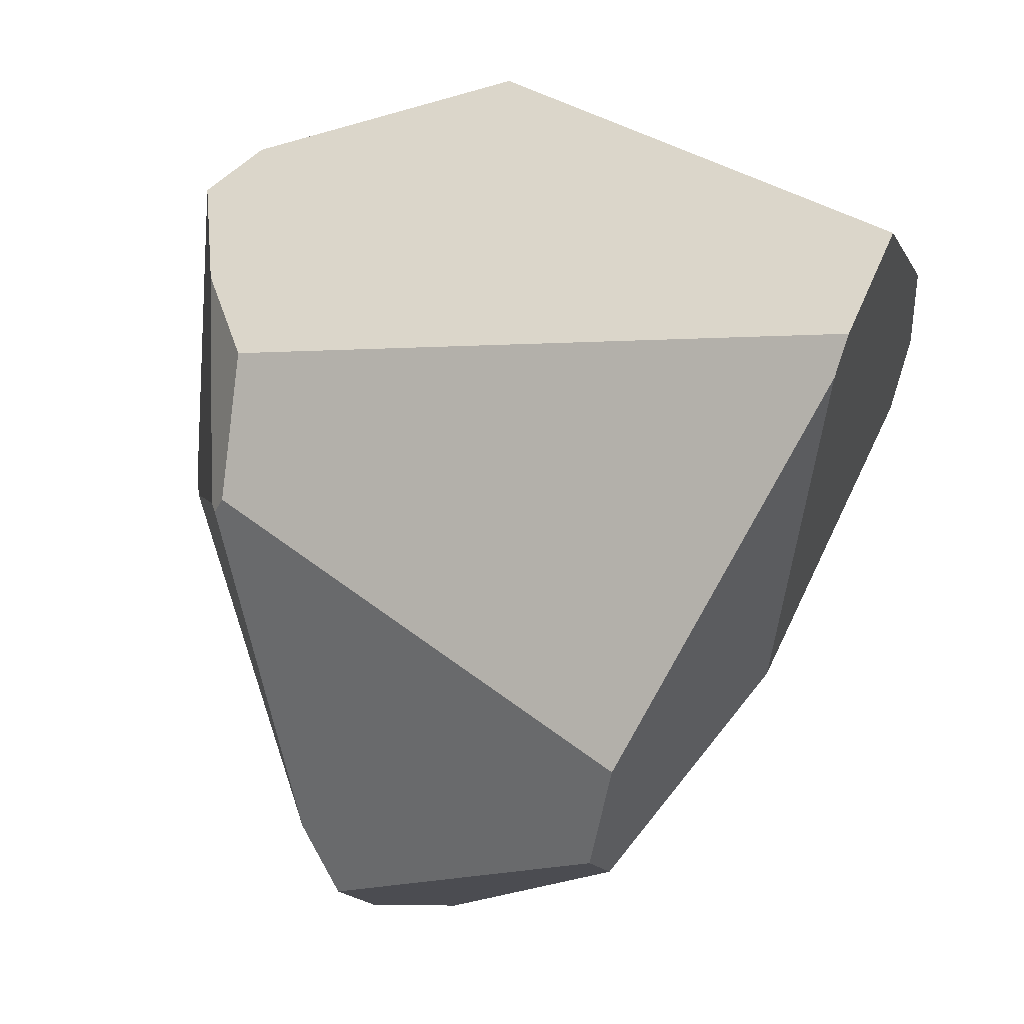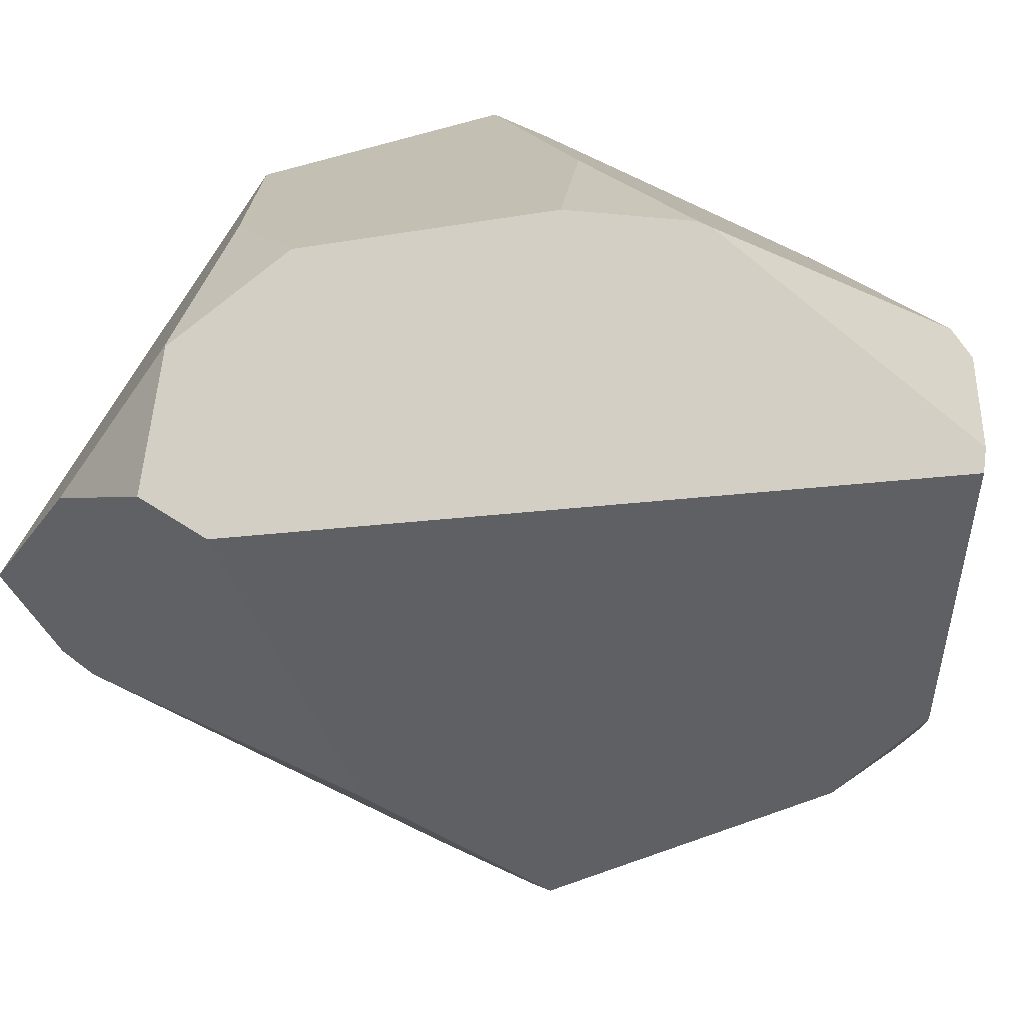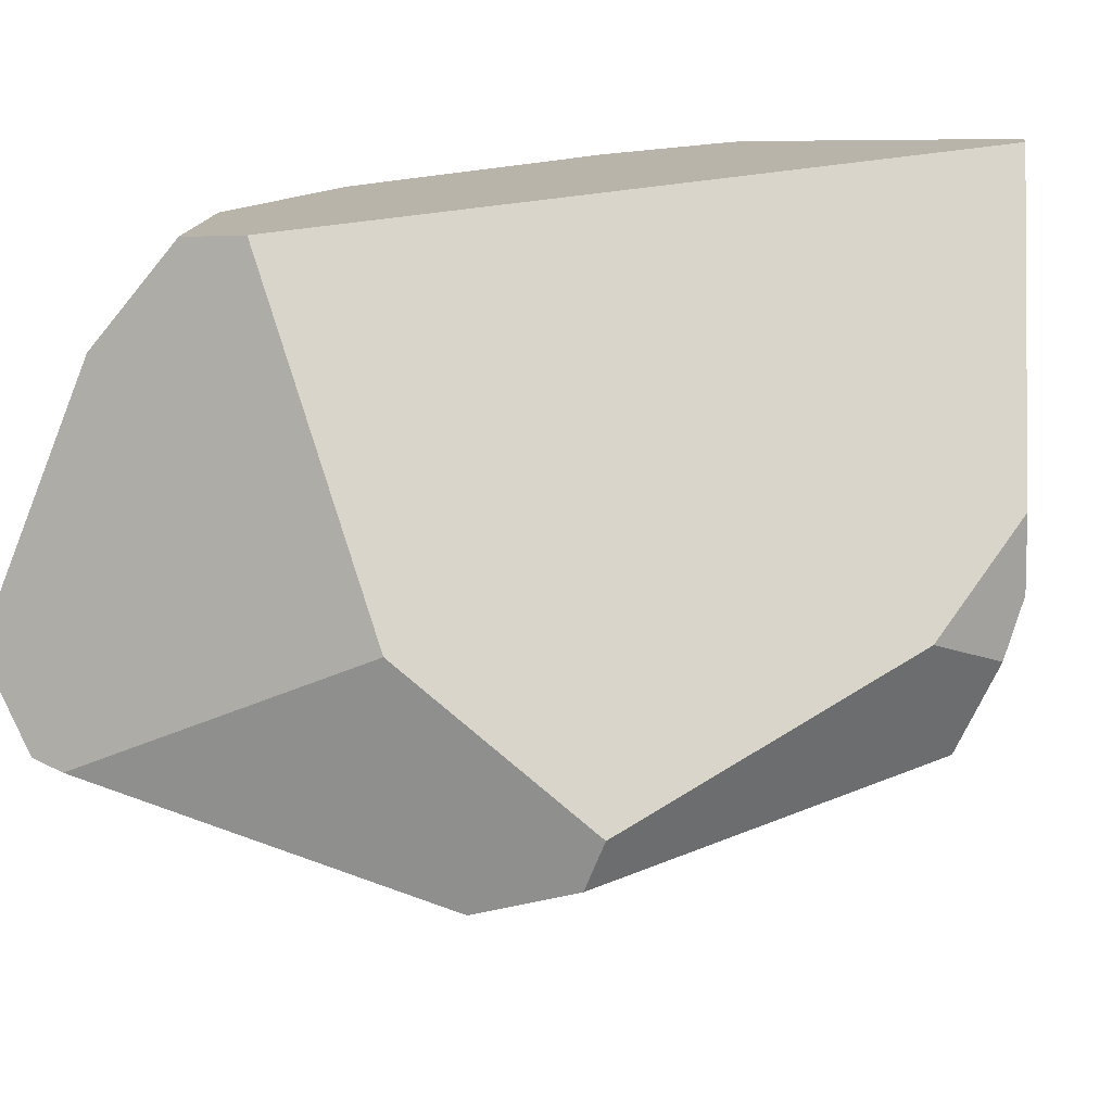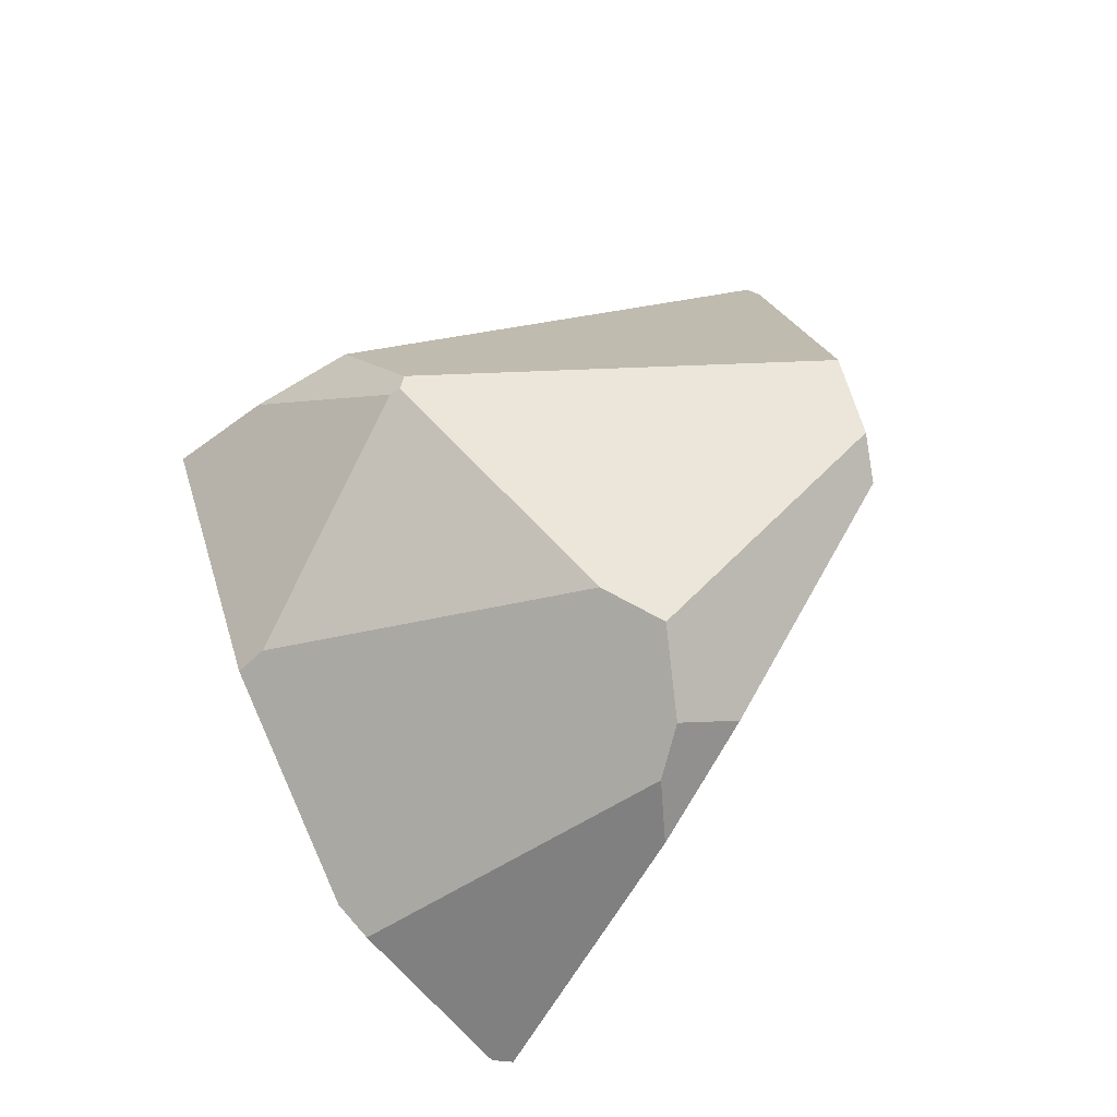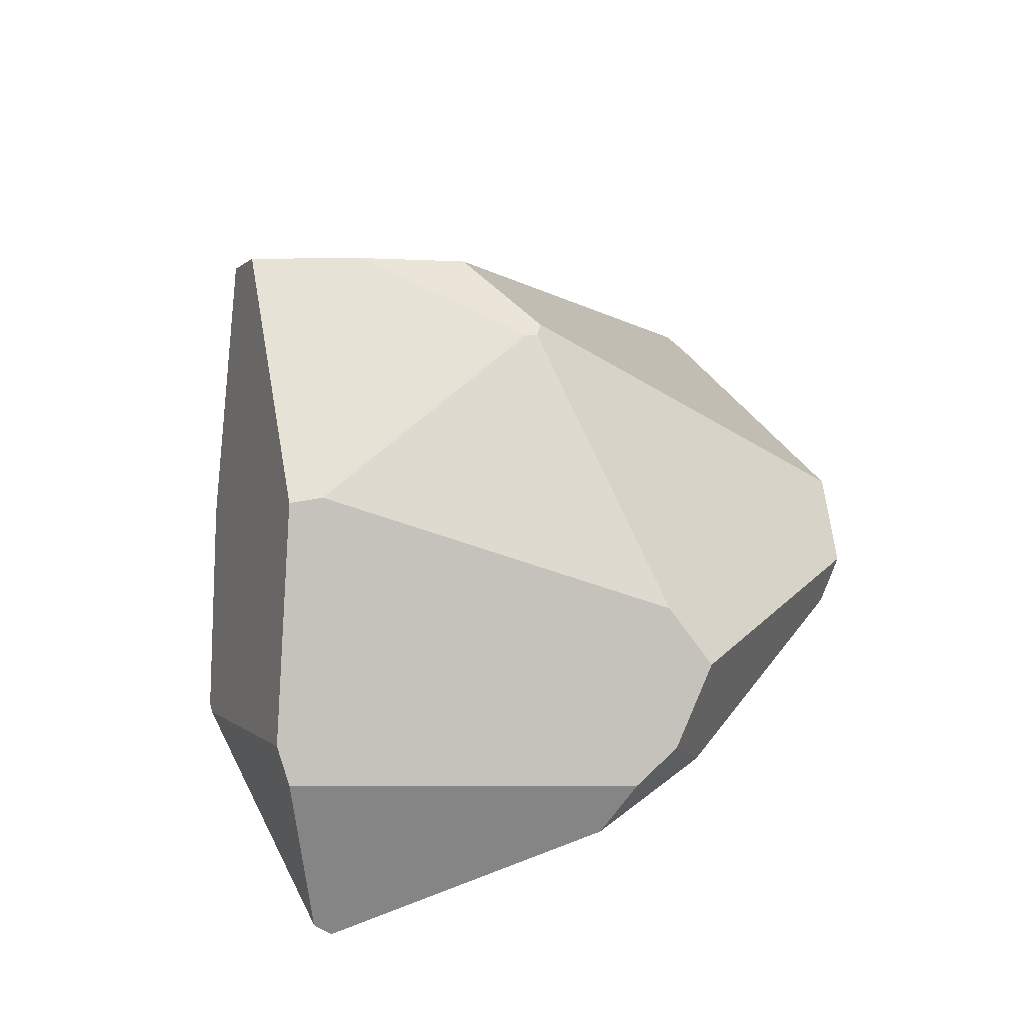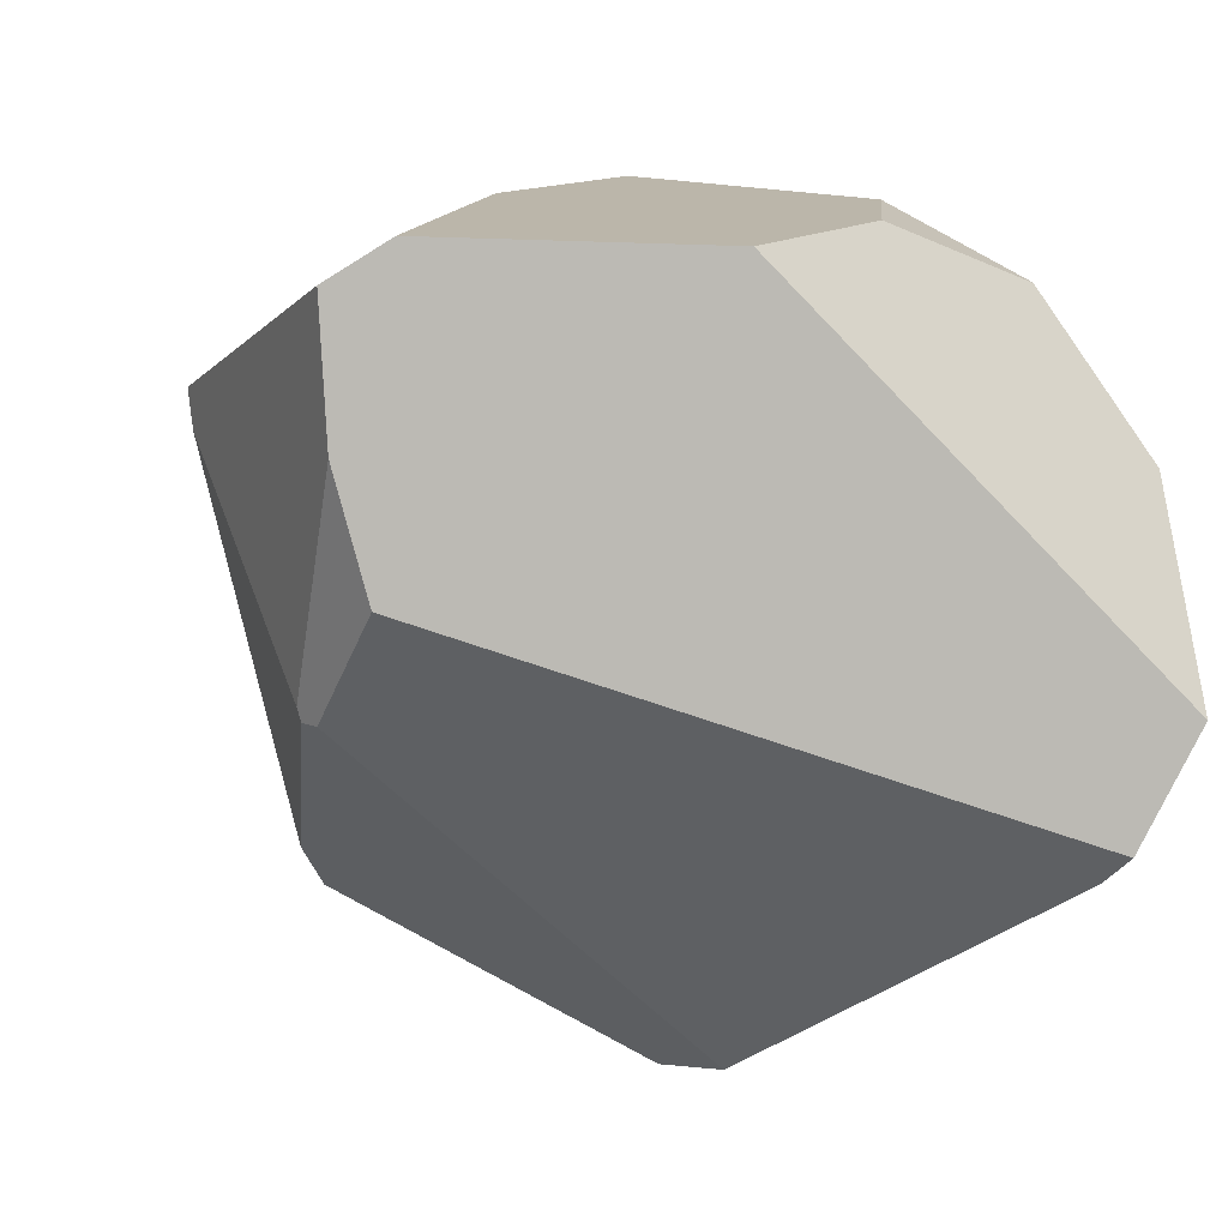
<metadata>
{"format":"obj","ext":"obj","renderer":"f3d","projection":"perspective","resolution":1024,"background":"white","views":[{"elev":-49.0,"azim":160.1,"up":"+Z"},{"elev":32.5,"azim":-68.0,"up":"+Z"},{"elev":-29.7,"azim":-68.6,"up":"+Z"},{"elev":-48.6,"azim":140.0,"up":"+Y"},{"elev":-44.7,"azim":101.8,"up":"+Y"},{"elev":-1.9,"azim":141.8,"up":"+Z"}]}
</metadata>
<code>
g  Instance
v 5.047 -55.03 -0.77
v 5.115 -55.01 -0.7011
v 4.061 -52.28 -1.138
v 4.061 -52.28 -1.138
v 5.115 -55.01 -0.7011
v 4.097 -51.97 -1.04
v 4.097 -51.97 -1.04
v 5.115 -55.01 -0.7011
v 4.524 -51.89 -0.6165
v 4.524 -51.89 -0.6165
v 5.115 -55.01 -0.7011
v 4.923 -52.26 -0.3118
v 4.923 -52.26 -0.3118
v 5.115 -55.01 -0.7011
v 5.315 -53.23 -0.1406
v 5.315 -53.23 -0.1406
v 5.115 -55.01 -0.7011
v 5.426 -53.75 -0.1438
v 5.426 -53.75 -0.1438
v 5.115 -55.01 -0.7011
v 5.423 -53.81 -0.1584
v 4.528 -51.88 -0.62
v 4.524 -51.89 -0.6165
v 5.32 -51.82 -0.475
v 5.32 -51.82 -0.475
v 4.524 -51.89 -0.6165
v 4.923 -52.26 -0.3118
v 6.915 -52.99 -2.195
v 6.908 -52.9 -2.209
v 6.931 -52.99 -2.141
v 6.931 -52.99 -2.141
v 6.908 -52.9 -2.209
v 7.153 -52.47 -1.342
v 7.153 -52.47 -1.342
v 6.908 -52.9 -2.209
v 7.003 -52.44 -1.836
v 6.931 -52.99 -2.141
v 6.841 -53.82 -1.143
v 6.915 -52.99 -2.195
v 6.915 -52.99 -2.195
v 6.841 -53.82 -1.143
v 6.141 -54.19 -2.666
v 6.915 -52.99 -2.195
v 6.141 -54.19 -2.666
v 6.908 -52.9 -2.209
v 6.908 -52.9 -2.209
v 6.141 -54.19 -2.666
v 5.314 -52.67 -3.441
v 5.314 -52.67 -3.441
v 6.141 -54.19 -2.666
v 5.22 -53.17 -3.465
v 5.22 -53.17 -3.465
v 6.141 -54.19 -2.666
v 5.912 -54.37 -2.822
v 5.426 -53.75 -0.1438
v 5.423 -53.81 -0.1584
v 6.087 -53.01 -0.3092
v 6.087 -53.01 -0.3092
v 5.423 -53.81 -0.1584
v 7.044 -52.24 -0.6364
v 7.044 -52.24 -0.6364
v 5.423 -53.81 -0.1584
v 7.227 -52.42 -0.7918
v 7.227 -52.42 -0.7918
v 5.423 -53.81 -0.1584
v 6.855 -53.84 -0.9834
v 6.855 -53.84 -0.9834
v 5.423 -53.81 -0.1584
v 6.054 -54.64 -0.7528
v 6.154 -51.52 -0.6725
v 4.873 -50.76 -2.188
v 5.32 -51.82 -0.475
v 5.32 -51.82 -0.475
v 4.873 -50.76 -2.188
v 4.528 -51.88 -0.62
v 4.528 -51.88 -0.62
v 4.873 -50.76 -2.188
v 4.33 -51.46 -1.302
v 5.013 -51.11 -2.725
v 5.012 -50.96 -2.636
v 5.314 -52.67 -3.441
v 5.314 -52.67 -3.441
v 5.012 -50.96 -2.636
v 6.908 -52.9 -2.209
v 6.908 -52.9 -2.209
v 5.012 -50.96 -2.636
v 7.003 -52.44 -1.836
v 5.32 -51.82 -0.475
v 4.923 -52.26 -0.3118
v 6.154 -51.52 -0.6725
v 6.154 -51.52 -0.6725
v 4.923 -52.26 -0.3118
v 7.044 -52.24 -0.6364
v 7.044 -52.24 -0.6364
v 4.923 -52.26 -0.3118
v 6.087 -53.01 -0.3092
v 6.087 -53.01 -0.3092
v 4.923 -52.26 -0.3118
v 5.315 -53.23 -0.1406
v 5.912 -54.37 -2.822
v 5.667 -54.65 -2.603
v 5.22 -53.17 -3.465
v 5.22 -53.17 -3.465
v 5.667 -54.65 -2.603
v 5.077 -53.31 -3.349
v 5.077 -53.31 -3.349
v 5.667 -54.65 -2.603
v 5.346 -54.47 -2.657
v 5.013 -51.11 -2.725
v 4.63 -52.63 -2.703
v 5.012 -50.96 -2.636
v 5.012 -50.96 -2.636
v 4.63 -52.63 -2.703
v 4.873 -50.76 -2.188
v 4.873 -50.76 -2.188
v 4.63 -52.63 -2.703
v 4.33 -51.46 -1.302
v 4.33 -51.46 -1.302
v 4.63 -52.63 -2.703
v 4.097 -51.97 -1.04
v 4.097 -51.97 -1.04
v 4.63 -52.63 -2.703
v 4.061 -52.28 -1.138
v 4.528 -51.88 -0.62
v 4.33 -51.46 -1.302
v 4.524 -51.89 -0.6165
v 4.524 -51.89 -0.6165
v 4.33 -51.46 -1.302
v 4.097 -51.97 -1.04
v 4.63 -52.63 -2.703
v 5.013 -51.11 -2.725
v 5.077 -53.31 -3.349
v 5.077 -53.31 -3.349
v 5.013 -51.11 -2.725
v 5.22 -53.17 -3.465
v 5.22 -53.17 -3.465
v 5.013 -51.11 -2.725
v 5.314 -52.67 -3.441
v 6.141 -54.19 -2.666
v 6.841 -53.82 -1.143
v 5.912 -54.37 -2.822
v 5.912 -54.37 -2.822
v 6.841 -53.82 -1.143
v 5.667 -54.65 -2.603
v 5.667 -54.65 -2.603
v 6.841 -53.82 -1.143
v 5.578 -54.77 -2.394
v 5.578 -54.77 -2.394
v 6.841 -53.82 -1.143
v 5.909 -54.77 -0.7828
v 5.909 -54.77 -0.7828
v 6.841 -53.82 -1.143
v 6.054 -54.64 -0.7528
v 6.054 -54.64 -0.7528
v 6.841 -53.82 -1.143
v 6.855 -53.84 -0.9834
v 4.873 -50.76 -2.188
v 6.154 -51.52 -0.6725
v 5.012 -50.96 -2.636
v 5.012 -50.96 -2.636
v 6.154 -51.52 -0.6725
v 7.003 -52.44 -1.836
v 7.003 -52.44 -1.836
v 6.154 -51.52 -0.6725
v 7.153 -52.47 -1.342
v 7.153 -52.47 -1.342
v 6.154 -51.52 -0.6725
v 7.227 -52.42 -0.7918
v 7.227 -52.42 -0.7918
v 6.154 -51.52 -0.6725
v 7.044 -52.24 -0.6364
v 5.578 -54.77 -2.394
v 5.363 -54.85 -2.175
v 5.667 -54.65 -2.603
v 5.667 -54.65 -2.603
v 5.363 -54.85 -2.175
v 5.346 -54.47 -2.657
v 5.315 -53.23 -0.1406
v 5.426 -53.75 -0.1438
v 6.087 -53.01 -0.3092
v 5.578 -54.77 -2.394
v 5.909 -54.77 -0.7828
v 5.363 -54.85 -2.175
v 5.363 -54.85 -2.175
v 5.909 -54.77 -0.7828
v 5.047 -55.03 -0.77
v 5.047 -55.03 -0.77
v 5.909 -54.77 -0.7828
v 5.115 -55.01 -0.7011
v 5.363 -54.85 -2.175
v 5.047 -55.03 -0.77
v 5.346 -54.47 -2.657
v 5.346 -54.47 -2.657
v 5.047 -55.03 -0.77
v 5.077 -53.31 -3.349
v 5.077 -53.31 -3.349
v 5.047 -55.03 -0.77
v 4.63 -52.63 -2.703
v 4.63 -52.63 -2.703
v 5.047 -55.03 -0.77
v 4.061 -52.28 -1.138
v 6.855 -53.84 -0.9834
v 6.841 -53.82 -1.143
v 7.227 -52.42 -0.7918
v 7.227 -52.42 -0.7918
v 6.841 -53.82 -1.143
v 7.153 -52.47 -1.342
v 7.153 -52.47 -1.342
v 6.841 -53.82 -1.143
v 6.931 -52.99 -2.141
v 5.909 -54.77 -0.7828
v 6.054 -54.64 -0.7528
v 5.115 -55.01 -0.7011
v 5.115 -55.01 -0.7011
v 6.054 -54.64 -0.7528
v 5.423 -53.81 -0.1584
f 1 2 3
f 4 5 6
f 7 8 9
f 10 11 12
f 13 14 15
f 16 17 18
f 19 20 21
f 22 23 24
f 25 26 27
f 28 29 30
f 31 32 33
f 34 35 36
f 37 38 39
f 40 41 42
f 43 44 45
f 46 47 48
f 49 50 51
f 52 53 54
f 55 56 57
f 58 59 60
f 61 62 63
f 64 65 66
f 67 68 69
f 70 71 72
f 73 74 75
f 76 77 78
f 79 80 81
f 82 83 84
f 85 86 87
f 88 89 90
f 91 92 93
f 94 95 96
f 97 98 99
f 100 101 102
f 103 104 105
f 106 107 108
f 109 110 111
f 112 113 114
f 115 116 117
f 118 119 120
f 121 122 123
f 124 125 126
f 127 128 129
f 130 131 132
f 133 134 135
f 136 137 138
f 139 140 141
f 142 143 144
f 145 146 147
f 148 149 150
f 151 152 153
f 154 155 156
f 157 158 159
f 160 161 162
f 163 164 165
f 166 167 168
f 169 170 171
f 172 173 174
f 175 176 177
f 178 179 180
f 181 182 183
f 184 185 186
f 187 188 189
f 190 191 192
f 193 194 195
f 196 197 198
f 199 200 201
f 202 203 204
f 205 206 207
f 208 209 210
f 211 212 213
f 214 215 216

</code>
